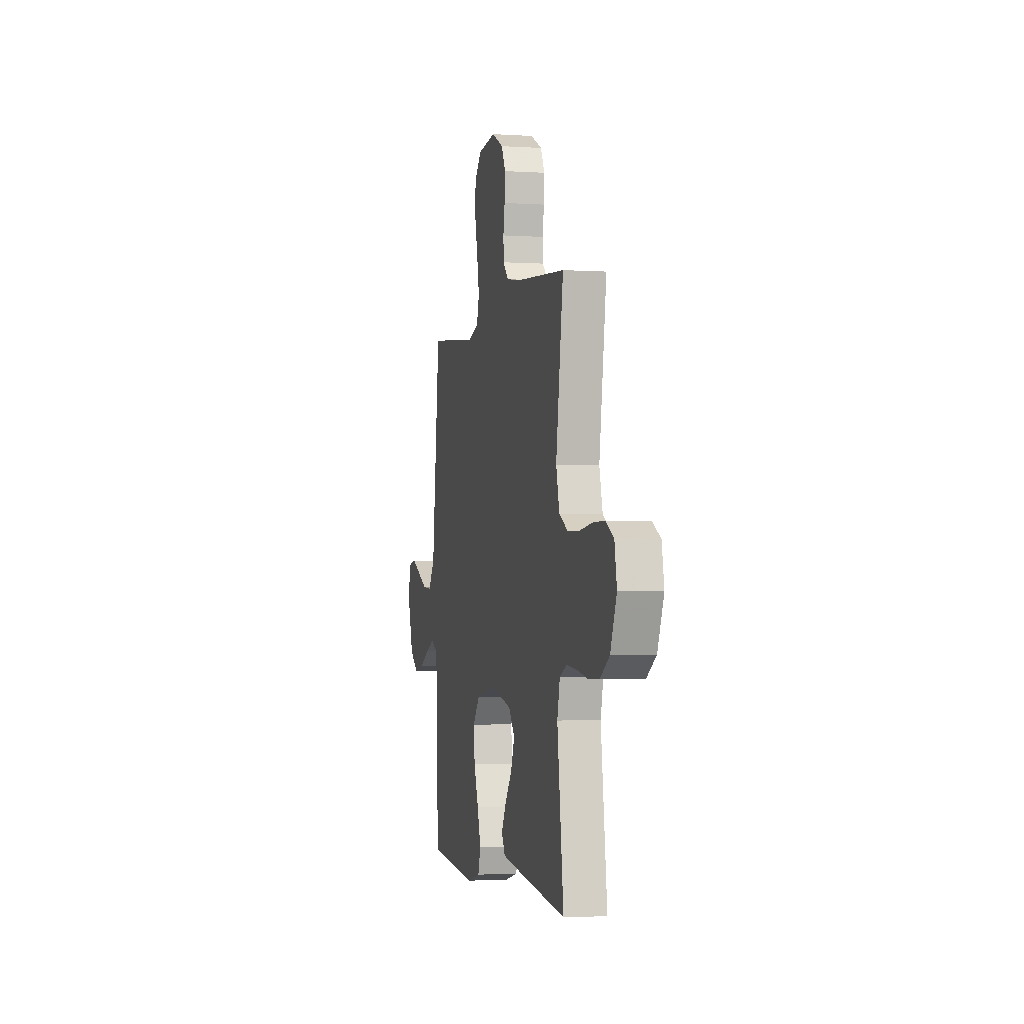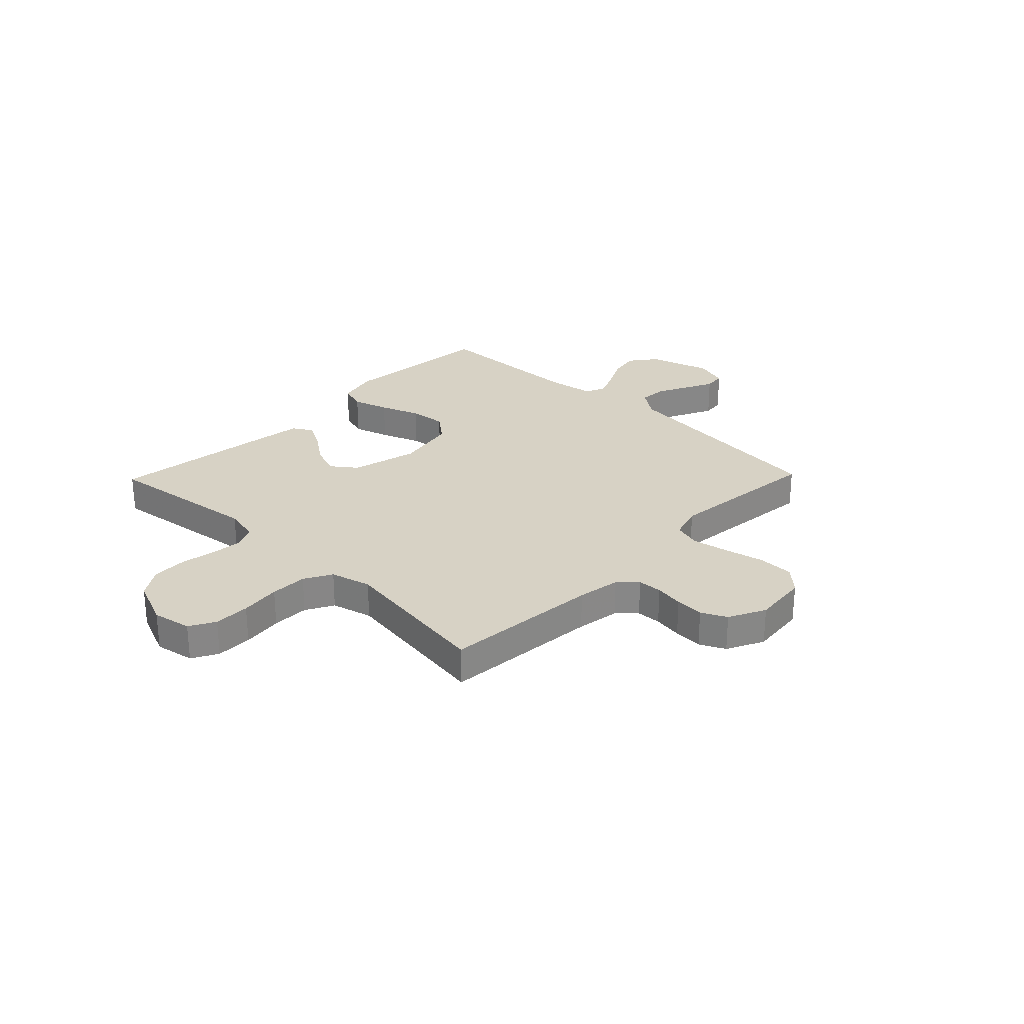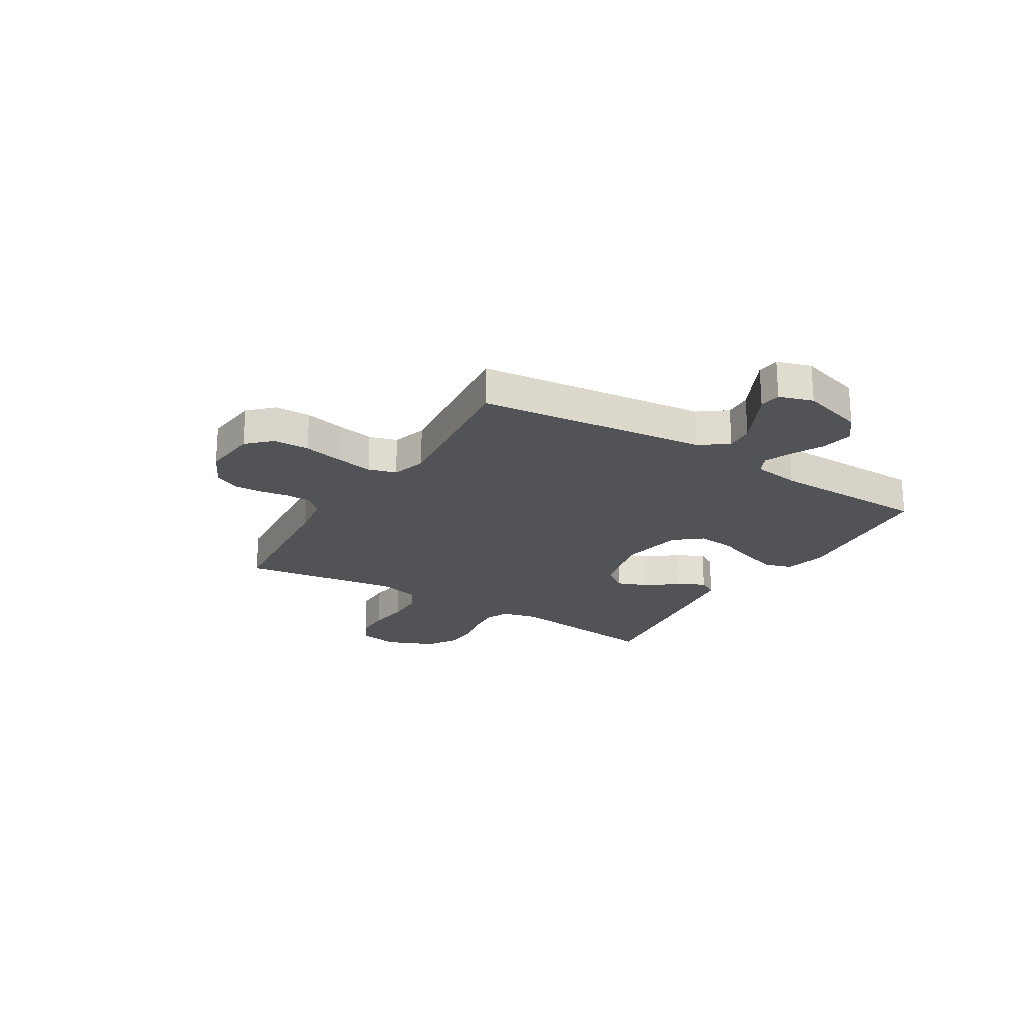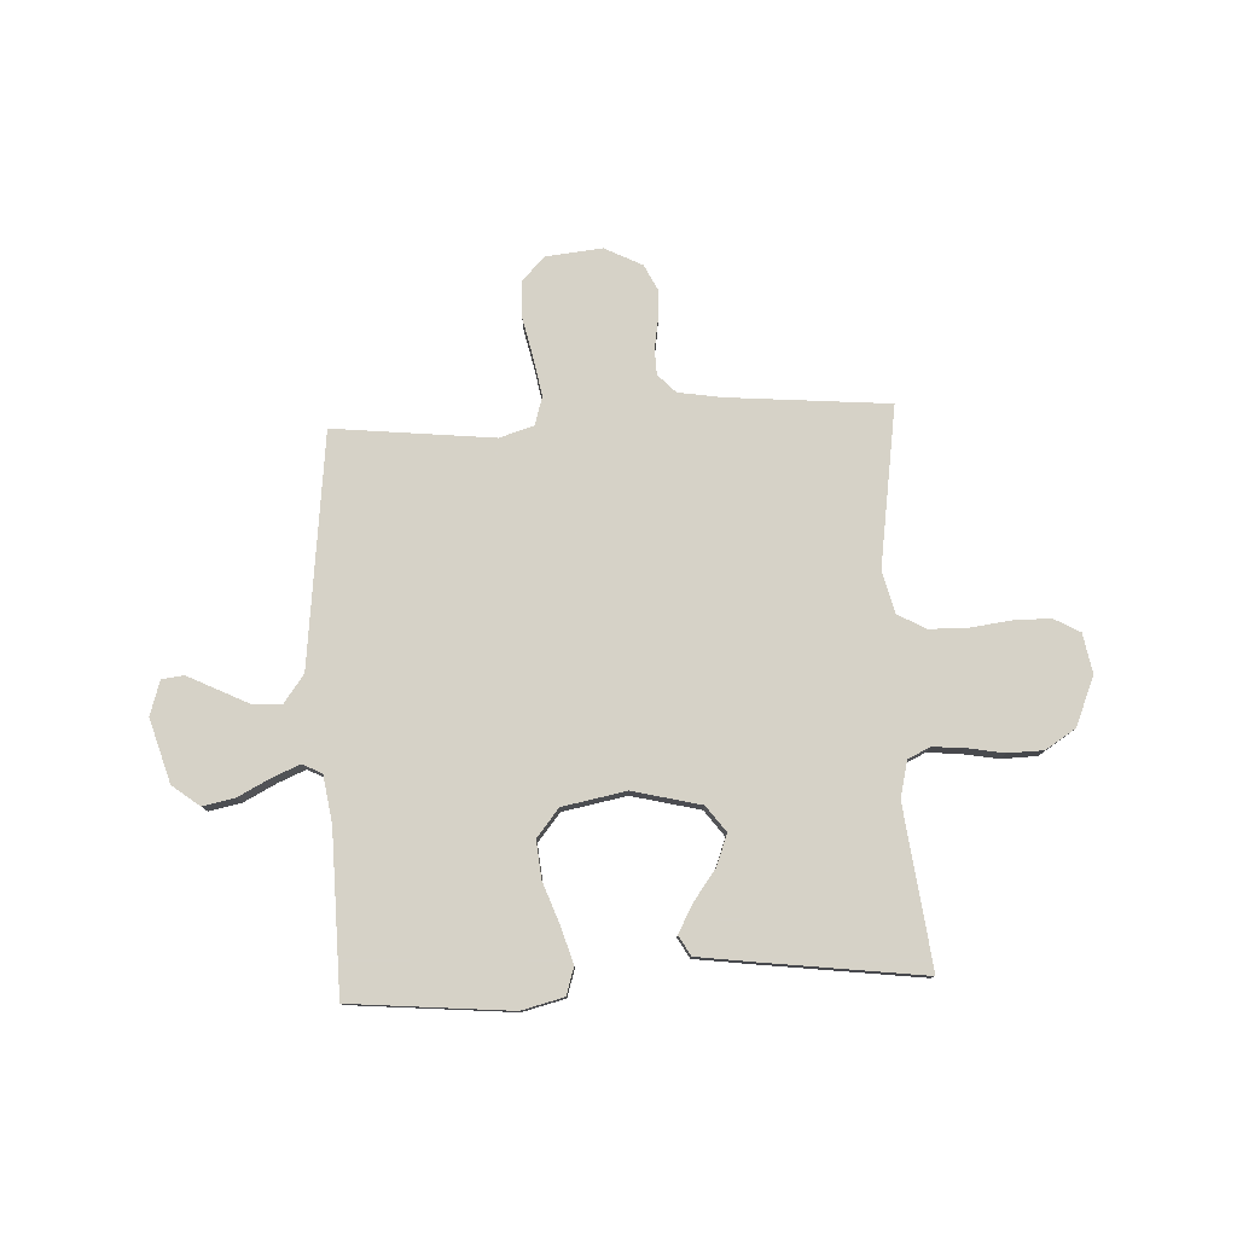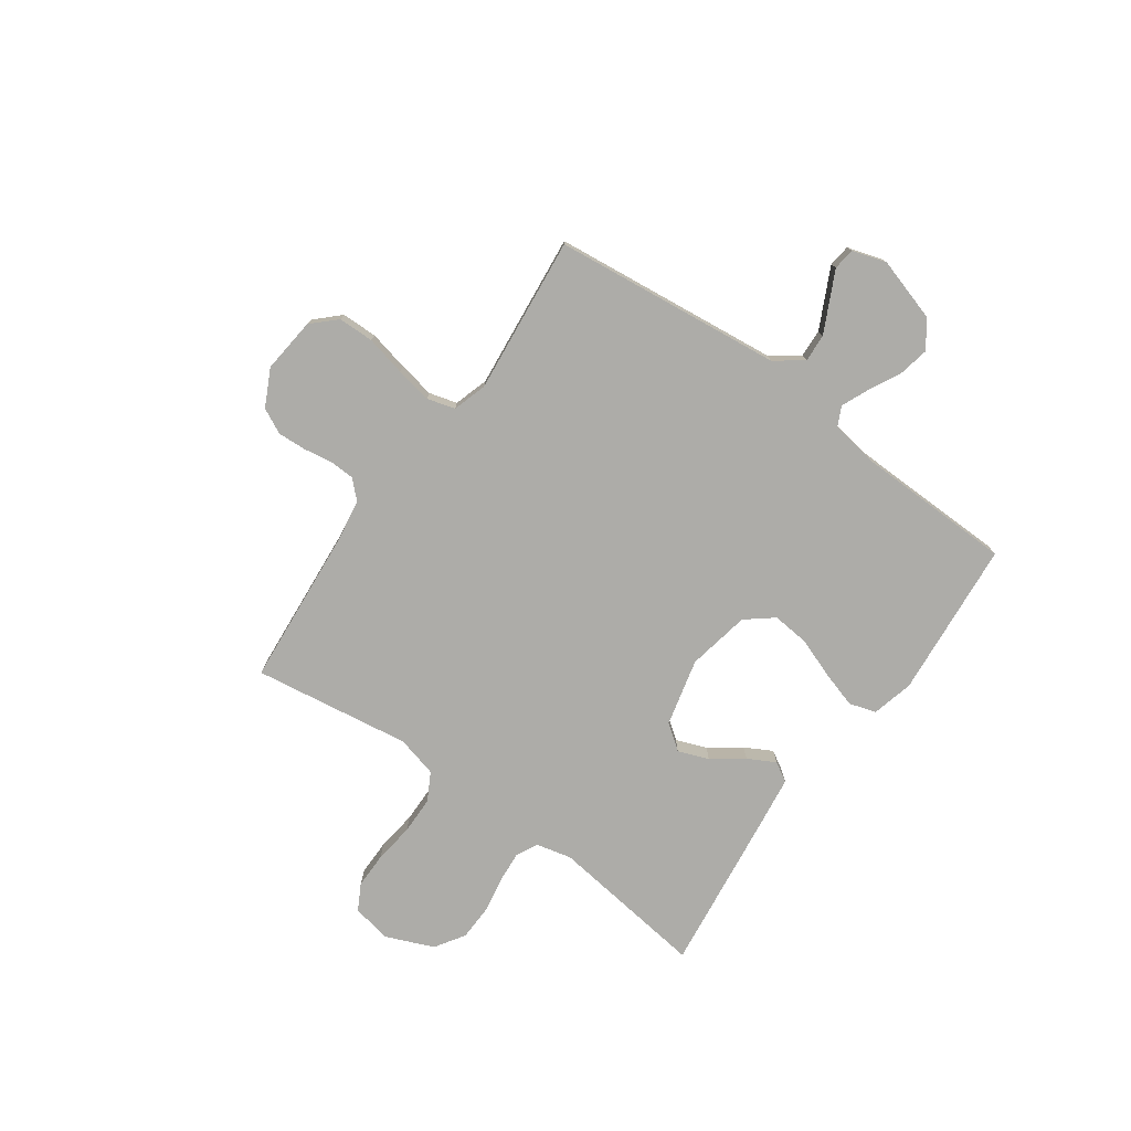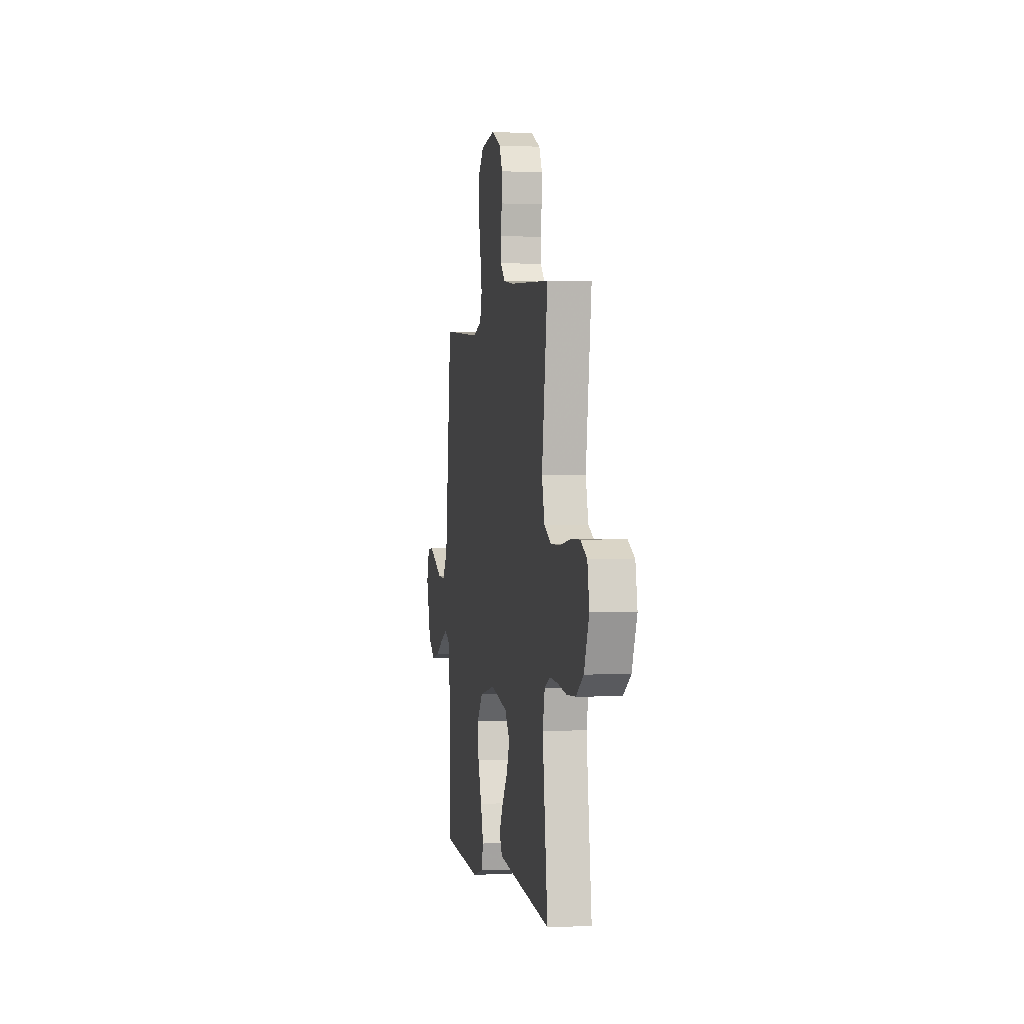
<metadata>
{"format":"obj","ext":"obj","renderer":"f3d","projection":"perspective","resolution":1024,"background":"white","views":[{"elev":-2.2,"azim":-103.0,"up":"+Z"},{"elev":27.5,"azim":-46.0,"up":"+Y"},{"elev":-22.1,"azim":58.7,"up":"+Y"},{"elev":78.5,"azim":177.4,"up":"+Y"},{"elev":-76.7,"azim":54.5,"up":"+Y"},{"elev":-0.1,"azim":-100.2,"up":"+Z"}]}
</metadata>
<code>
v 0.5 0.07 -0.5
v 0.2 0.07 -0.526
v 0.121 0.07 -0.506
v 0.105 0.07 -0.455
v 0.126 0.07 -0.386
v 0.154 0.07 -0.31
v 0.161 0.07 -0.239
v 0.119 0.07 -0.187
v 0 0.07 -0.164
v -0.128 0.07 -0.195
v -0.164 0.07 -0.243
v -0.142 0.07 -0.301
v -0.099 0.07 -0.36
v -0.071 0.07 -0.412
v -0.093 0.07 -0.449
v -0.2 0.07 -0.463
v -0.5 0.07 -0.5
v -0.462 0.07 -0.2
v -0.478 0.07 -0.132
v -0.52 0.07 -0.112
v -0.58 0.07 -0.117
v -0.648 0.07 -0.129
v -0.715 0.07 -0.127
v -0.771 0.07 -0.091
v -0.809 0.07 0
v -0.795 0.07 0.075
v -0.746 0.07 0.102
v -0.677 0.07 0.102
v -0.6 0.07 0.092
v -0.529 0.07 0.093
v -0.476 0.07 0.122
v -0.456 0.07 0.2
v -0.5 0.07 0.5
v -0.2 0.07 0.525
v -0.117 0.07 0.538
v -0.084 0.07 0.572
v -0.082 0.07 0.619
v -0.091 0.07 0.674
v -0.094 0.07 0.729
v -0.07 0.07 0.777
v 0 0.07 0.812
v 0.106 0.07 0.801
v 0.149 0.07 0.756
v 0.15 0.07 0.688
v 0.133 0.07 0.612
v 0.12 0.07 0.542
v 0.135 0.07 0.489
v 0.2 0.07 0.469
v 0.5 0.07 0.5
v 0.533 0.07 0.2
v 0.548 0.07 0.064
v 0.587 0.07 0.011
v 0.64 0.07 0.014
v 0.699 0.07 0.043
v 0.754 0.07 0.07
v 0.796 0.07 0.065
v 0.816 0.07 0
v 0.78 0.07 -0.119
v 0.729 0.07 -0.158
v 0.669 0.07 -0.146
v 0.609 0.07 -0.115
v 0.557 0.07 -0.093
v 0.52 0.07 -0.111
v 0.506 0.07 -0.2
v 0.5 0 -0.5
v 0.2 0 -0.526
v 0.121 0 -0.506
v 0.105 0 -0.455
v 0.126 0 -0.386
v 0.154 0 -0.31
v 0.161 0 -0.239
v 0.119 0 -0.187
v 0 0 -0.164
v -0.128 0 -0.195
v -0.164 0 -0.243
v -0.142 0 -0.301
v -0.099 0 -0.36
v -0.071 0 -0.412
v -0.093 0 -0.449
v -0.2 0 -0.463
v -0.5 0 -0.5
v -0.462 0 -0.2
v -0.478 0 -0.132
v -0.52 0 -0.112
v -0.58 0 -0.117
v -0.648 0 -0.129
v -0.715 0 -0.127
v -0.771 0 -0.091
v -0.809 0 0
v -0.795 0 0.075
v -0.746 0 0.102
v -0.677 0 0.102
v -0.6 0 0.092
v -0.529 0 0.093
v -0.476 0 0.122
v -0.456 0 0.2
v -0.5 0 0.5
v -0.2 0 0.525
v -0.117 0 0.538
v -0.084 0 0.572
v -0.082 0 0.619
v -0.091 0 0.674
v -0.094 0 0.729
v -0.07 0 0.777
v 0 0 0.812
v 0.106 0 0.801
v 0.149 0 0.756
v 0.15 0 0.688
v 0.133 0 0.612
v 0.12 0 0.542
v 0.135 0 0.489
v 0.2 0 0.469
v 0.5 0 0.5
v 0.533 0 0.2
v 0.548 0 0.064
v 0.587 0 0.011
v 0.64 0 0.014
v 0.699 0 0.043
v 0.754 0 0.07
v 0.796 0 0.065
v 0.816 0 0
v 0.78 0 -0.119
v 0.729 0 -0.158
v 0.669 0 -0.146
v 0.609 0 -0.115
v 0.557 0 -0.093
v 0.52 0 -0.111
v 0.506 0 -0.2
f 59 60 61
f 58 59 61
f 57 58 61
f 56 57 61
f 55 56 61
f 54 55 61
f 53 54 61
f 52 53 61 62
f 51 52 62 63
f 48 49 50
f 50 51 63
f 48 50 63
f 47 48 63
f 43 44 45
f 42 43 45
f 41 42 45
f 40 41 45
f 39 40 45
f 38 39 45
f 37 38 45
f 36 37 45 46
f 35 36 46 47
f 32 33 34
f 47 63 64
f 35 47 64
f 34 35 64
f 32 34 64
f 31 32 64
f 27 28 29
f 26 27 29
f 25 26 29
f 24 25 29
f 23 24 29
f 22 23 29
f 21 22 29
f 20 21 29 30
f 16 17 18
f 15 16 18
f 14 15 18
f 13 14 18
f 12 13 18
f 11 12 18 19
f 20 30 31
f 19 20 31
f 11 19 31
f 10 11 31
f 4 5 6
f 3 4 6
f 2 3 6
f 1 2 6
f 64 1 6
f 64 6 7
f 9 10 31
f 8 9 31 64
f 7 8 64
f 125 124 123
f 125 123 122
f 125 122 121
f 125 121 120
f 125 120 119
f 125 119 118
f 125 118 117
f 126 125 117 116
f 127 126 116 115
f 114 113 112
f 127 115 114
f 127 114 112
f 127 112 111
f 109 108 107
f 109 107 106
f 109 106 105
f 109 105 104
f 109 104 103
f 109 103 102
f 109 102 101
f 110 109 101 100
f 111 110 100 99
f 98 97 96
f 128 127 111
f 128 111 99
f 128 99 98
f 128 98 96
f 128 96 95
f 93 92 91
f 93 91 90
f 93 90 89
f 93 89 88
f 93 88 87
f 93 87 86
f 93 86 85
f 94 93 85 84
f 82 81 80
f 82 80 79
f 82 79 78
f 82 78 77
f 82 77 76
f 83 82 76 75
f 95 94 84
f 95 84 83
f 95 83 75
f 95 75 74
f 70 69 68
f 70 68 67
f 70 67 66
f 70 66 65
f 70 65 128
f 71 70 128
f 95 74 73
f 128 95 73 72
f 128 72 71
f 1 65 66 2
f 2 66 67 3
f 3 67 68 4
f 4 68 69 5
f 5 69 70 6
f 6 70 71 7
f 7 71 72 8
f 8 72 73 9
f 9 73 74 10
f 10 74 75 11
f 11 75 76 12
f 12 76 77 13
f 13 77 78 14
f 14 78 79 15
f 15 79 80 16
f 16 80 81 17
f 17 81 82 18
f 18 82 83 19
f 19 83 84 20
f 20 84 85 21
f 21 85 86 22
f 22 86 87 23
f 23 87 88 24
f 24 88 89 25
f 25 89 90 26
f 26 90 91 27
f 27 91 92 28
f 28 92 93 29
f 29 93 94 30
f 30 94 95 31
f 31 95 96 32
f 32 96 97 33
f 33 97 98 34
f 34 98 99 35
f 35 99 100 36
f 36 100 101 37
f 37 101 102 38
f 38 102 103 39
f 39 103 104 40
f 40 104 105 41
f 41 105 106 42
f 42 106 107 43
f 43 107 108 44
f 44 108 109 45
f 45 109 110 46
f 46 110 111 47
f 47 111 112 48
f 48 112 113 49
f 49 113 114 50
f 50 114 115 51
f 51 115 116 52
f 52 116 117 53
f 53 117 118 54
f 54 118 119 55
f 55 119 120 56
f 56 120 121 57
f 57 121 122 58
f 58 122 123 59
f 59 123 124 60
f 60 124 125 61
f 61 125 126 62
f 62 126 127 63
f 63 127 128 64
f 64 128 65 1

</code>
